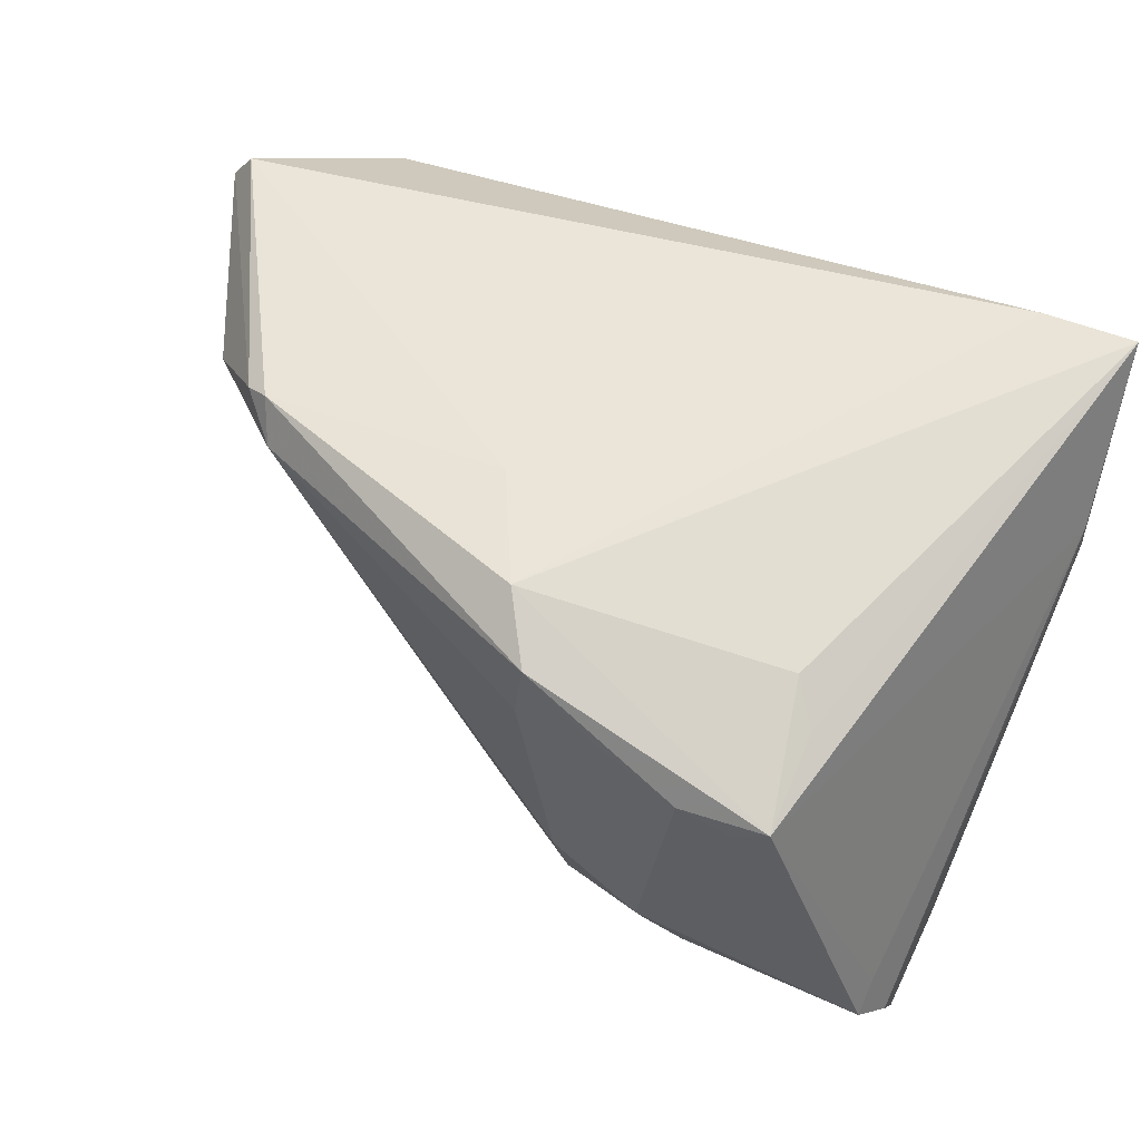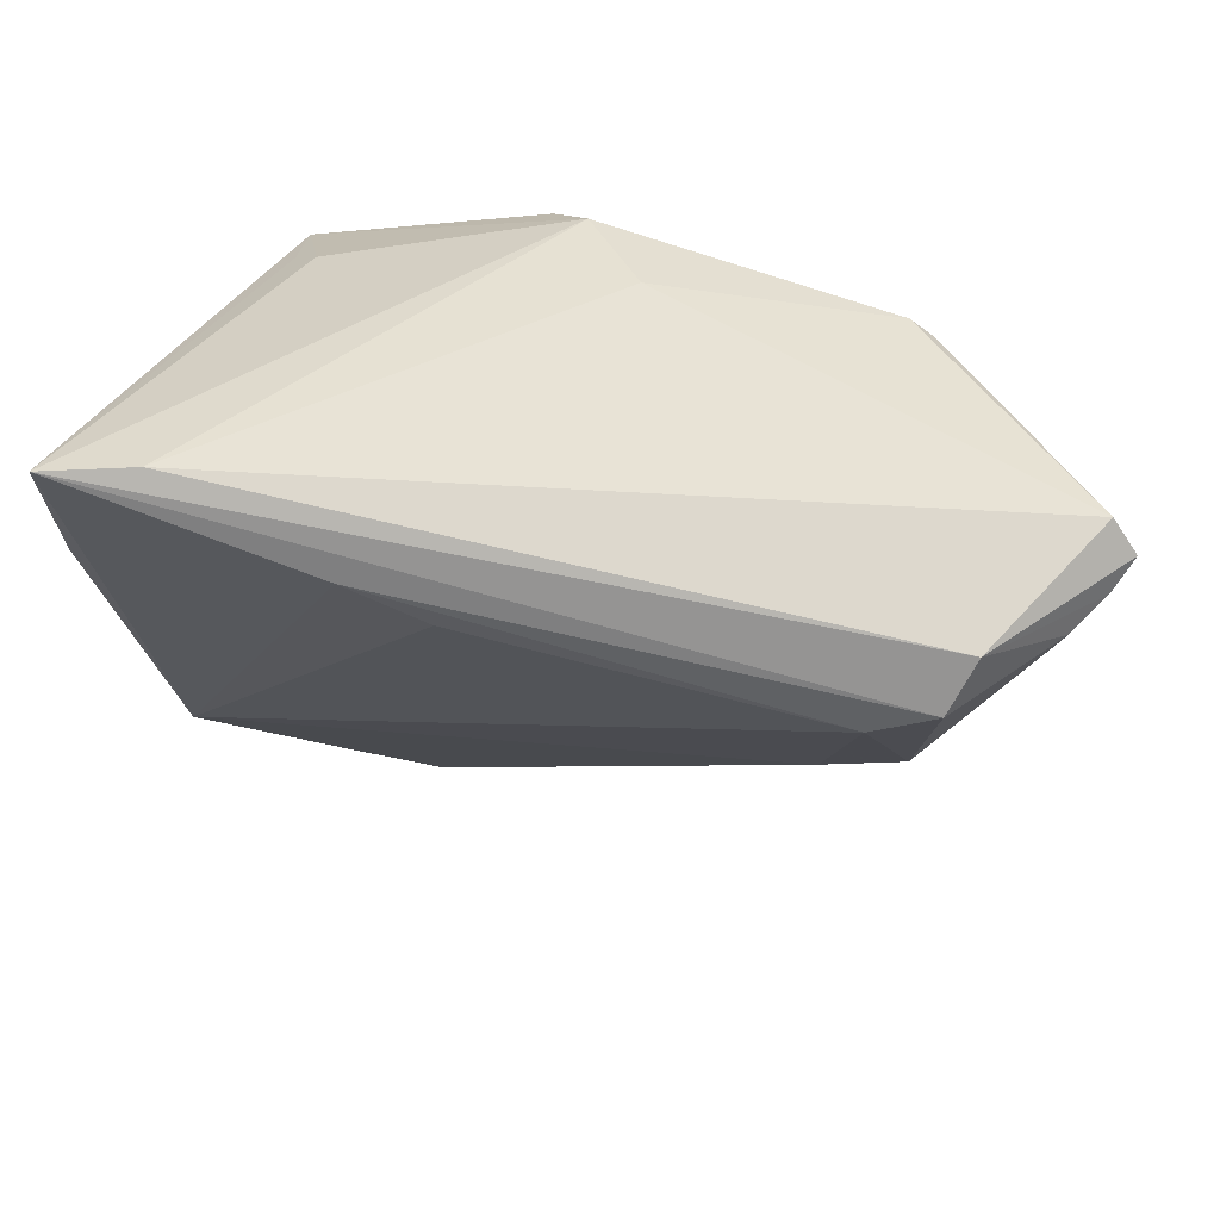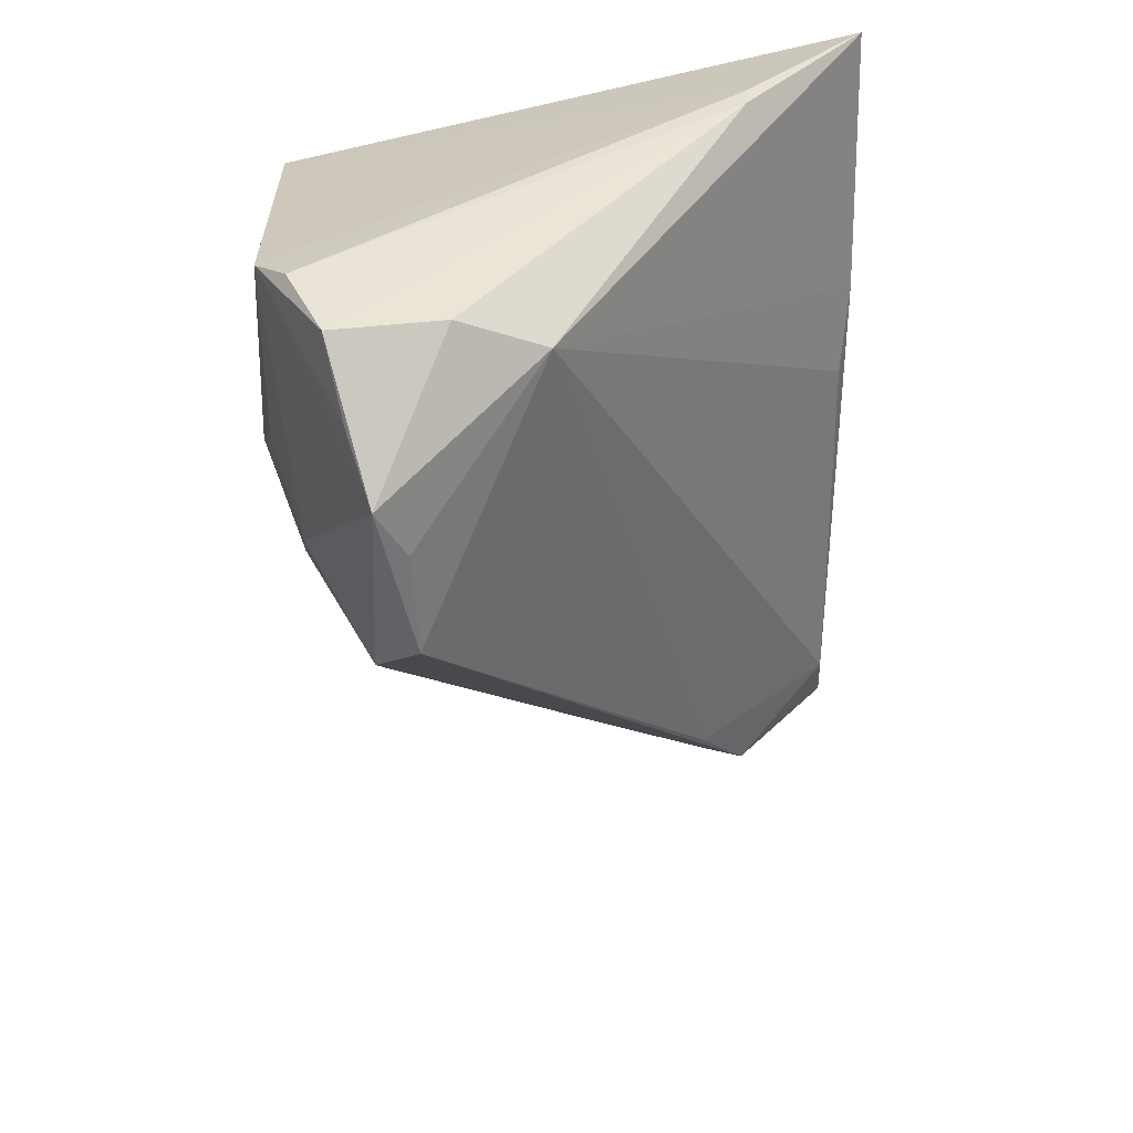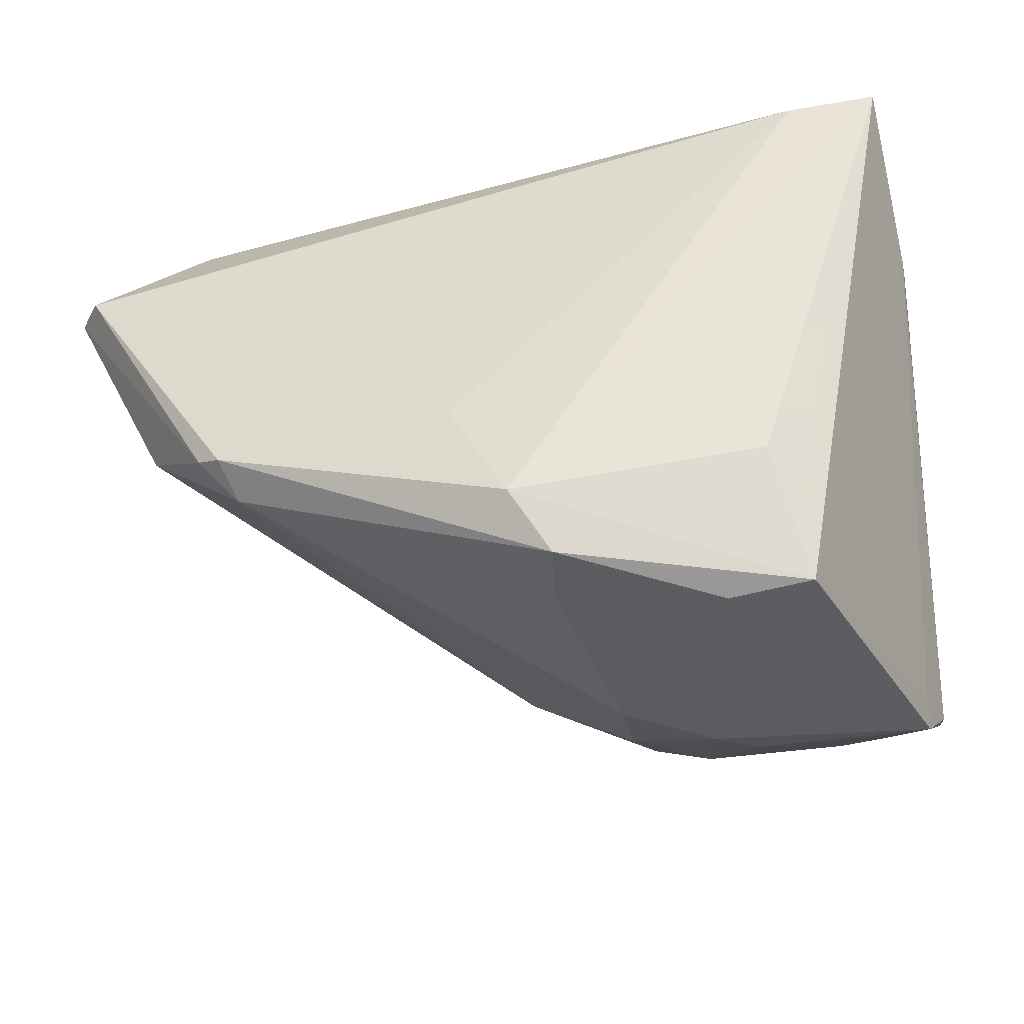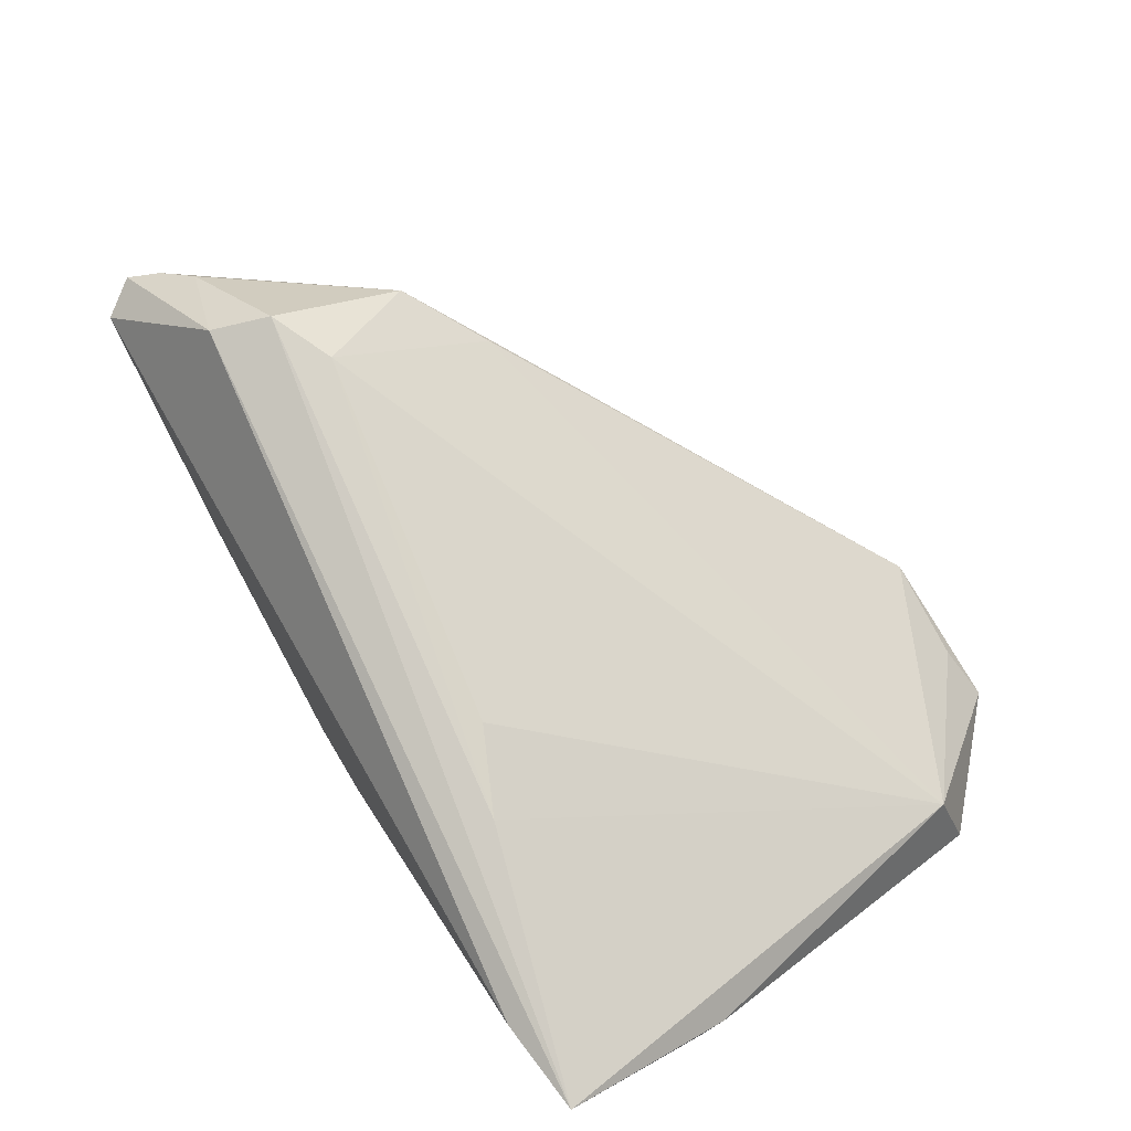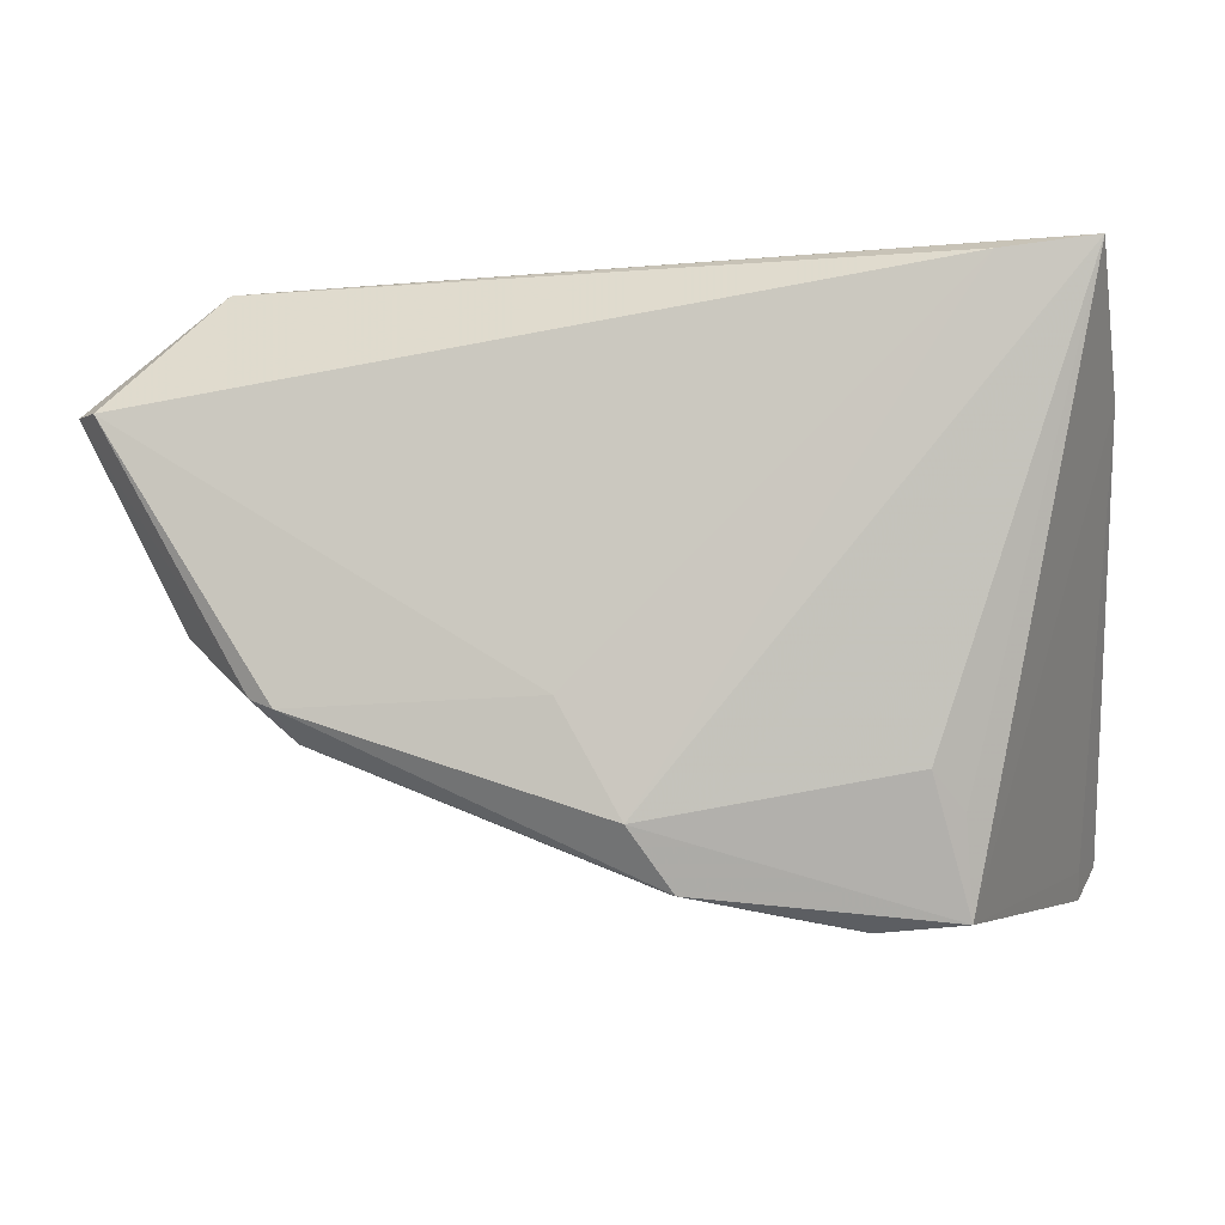
<metadata>
{"format":"obj","ext":"obj","renderer":"f3d","projection":"perspective","resolution":1024,"background":"white","views":[{"elev":59.5,"azim":-153.7,"up":"+Y"},{"elev":35.2,"azim":5.8,"up":"+Y"},{"elev":-46.0,"azim":-90.5,"up":"+Y"},{"elev":-35.9,"azim":-171.5,"up":"+Z"},{"elev":79.4,"azim":-125.4,"up":"+Z"},{"elev":-4.3,"azim":-174.2,"up":"+Z"}]}
</metadata>
<code>
v 0.006574 0.02586 -0.02153
v 0.04134 0.02165 -0.01041
v 0.04357 -0.0101 0.02336
v 0.001938 0.02285 -0.02835
v -0.02619 0.01744 -0.03118
v 0.05226 0.01217 -0.002917
v 0.002837 0.01458 -0.0286
v 0.04586 -0.006795 0.01921
v -0.0285 0.02586 0.03263
v -0.01067 -0.04471 -0.01355
v 0.0387 0.001274 0.03377
v -0.039 -0.01891 -0.03016
v 0.06094 0.01776 0.0195
v -0.01658 0.01647 -0.03208
v -0.02888 -0.04404 -0.01753
v -0.04123 -0.03019 -0.01022
v -0.04123 0.007267 0.01977
v -0.04123 -0.03198 -0.02239
v -0.002234 -0.009507 -0.03032
v -0.03431 -0.03806 -0.0202
v -0.007226 0.01821 -0.0303
v 0.06128 0.01039 0.02163
v -0.04111 -0.02308 -0.02656
v -0.02227 0.02244 -0.01629
v -0.01788 -0.02056 -0.03001
v 0.04895 0.01012 0.03277
v -0.02264 -0.04326 -0.01428
v -0.00208 0.01043 0.03333
v -0.02558 0.02005 -0.0205
v -0.03895 -0.01649 -0.02699
v -0.04101 0.01012 0.02005
v 0.03001 -0.01697 0.005759
v 0.04411 0.02015 -0.009386
v -0.03697 -0.02907 -0.0006201
v -0.01286 -0.01491 -0.03163
v 0.05705 0.009315 0.007372
v -0.002456 -0.02143 -0.02731
v 0.03958 0.01773 -0.01377
v 0.06372 0.01364 0.01965
v -0.01159 -0.02942 -0.02624
v 0.04595 0.003982 0.03431
v 0.05762 0.007592 0.02472
v -0.003948 -0.03992 -0.0186
v 0.03458 -0.01547 0.018
v -0.03884 0.02548 0.03387
v -0.01102 0.01526 0.03433
v -0.02248 0.01459 -0.03159
v 0.01343 0.02496 -0.009284
v 0.01067 -0.02566 -0.01869
f 17 16 34
f 17 34 45
f 15 34 16
f 44 3 11
f 11 34 44
f 10 3 44
f 44 34 10
f 1 48 2
f 2 48 13
f 28 34 11
f 17 45 31
f 39 13 26
f 5 31 45
f 36 6 39
f 6 36 49
f 38 6 49
f 49 37 38
f 18 15 16
f 18 16 17
f 40 15 12
f 10 34 27
f 27 15 10
f 34 15 27
f 22 42 3
f 39 26 22
f 22 26 42
f 33 6 38
f 38 2 33
f 33 2 13
f 33 13 39
f 39 6 33
f 46 45 34
f 34 28 46
f 46 28 11
f 9 26 13
f 45 26 9
f 13 48 9
f 1 45 9
f 9 48 1
f 11 3 41
f 41 46 11
f 3 42 41
f 42 26 41
f 41 26 45
f 45 46 41
f 24 45 1
f 1 5 24
f 37 40 35
f 30 5 12
f 31 5 30
f 8 36 39
f 39 22 8
f 8 22 3
f 12 15 20
f 20 18 12
f 15 18 20
f 17 31 23
f 23 18 17
f 12 18 23
f 23 30 12
f 31 30 23
f 10 15 43
f 15 40 43
f 43 3 10
f 43 40 37
f 37 49 43
f 29 5 45
f 45 24 29
f 29 24 5
f 25 40 12
f 12 35 25
f 25 35 40
f 14 35 12
f 32 49 36
f 36 8 32
f 32 43 49
f 32 8 3
f 3 43 32
f 4 5 1
f 4 14 5
f 38 7 4
f 1 2 4
f 4 2 38
f 12 5 47
f 47 14 12
f 5 14 47
f 35 14 19
f 14 7 19
f 37 35 19
f 38 37 19
f 19 7 38
f 21 7 14
f 14 4 21
f 21 4 7

</code>
